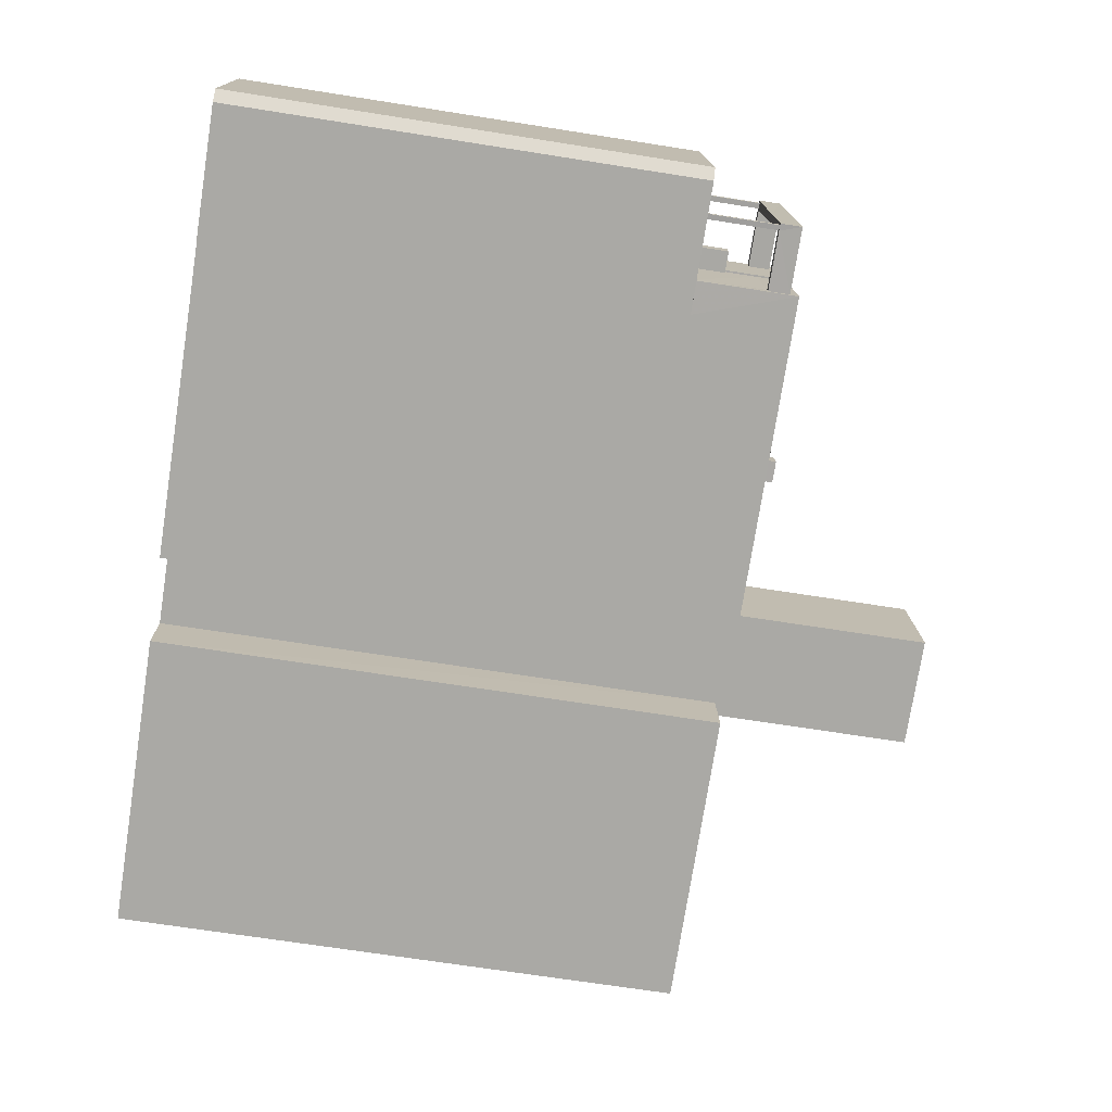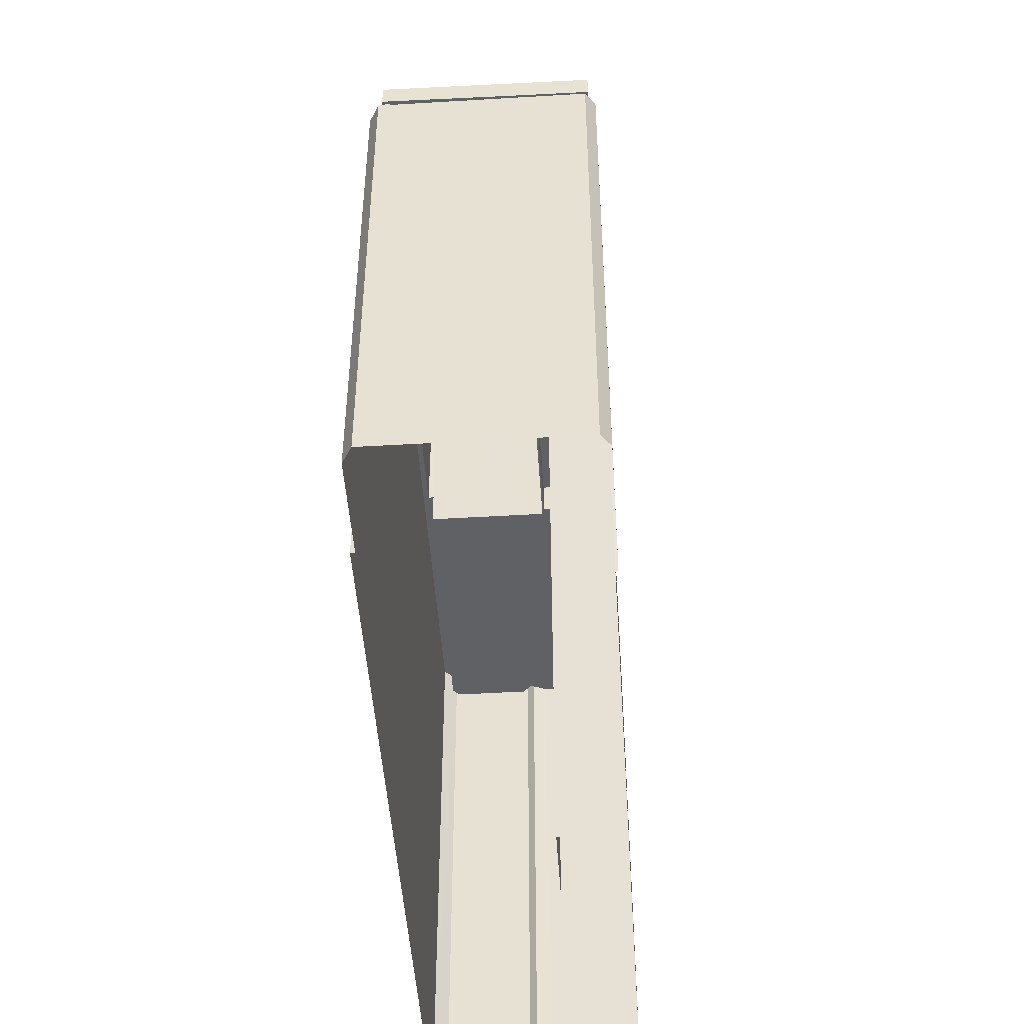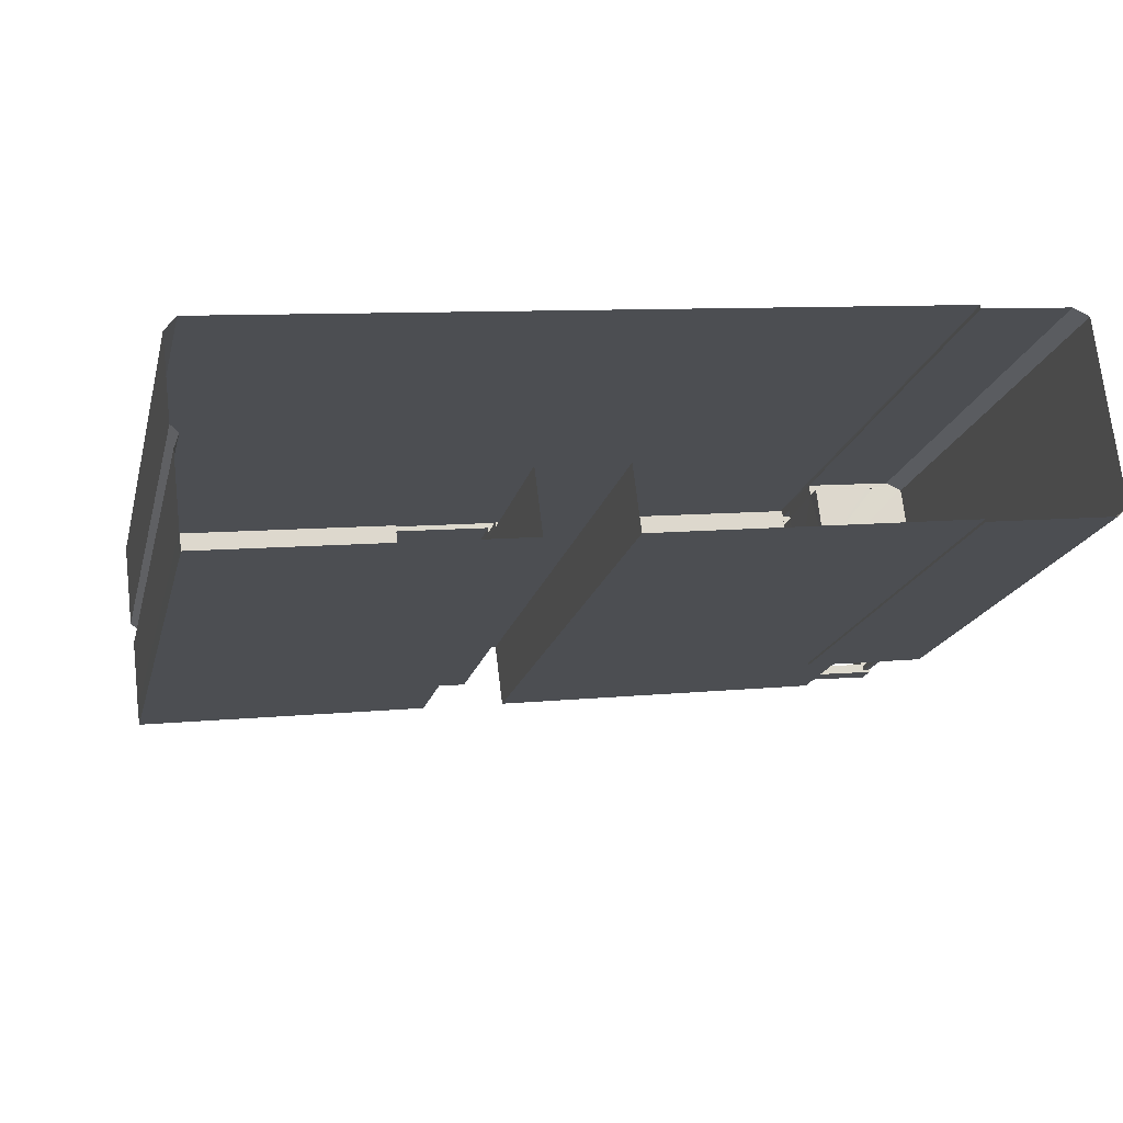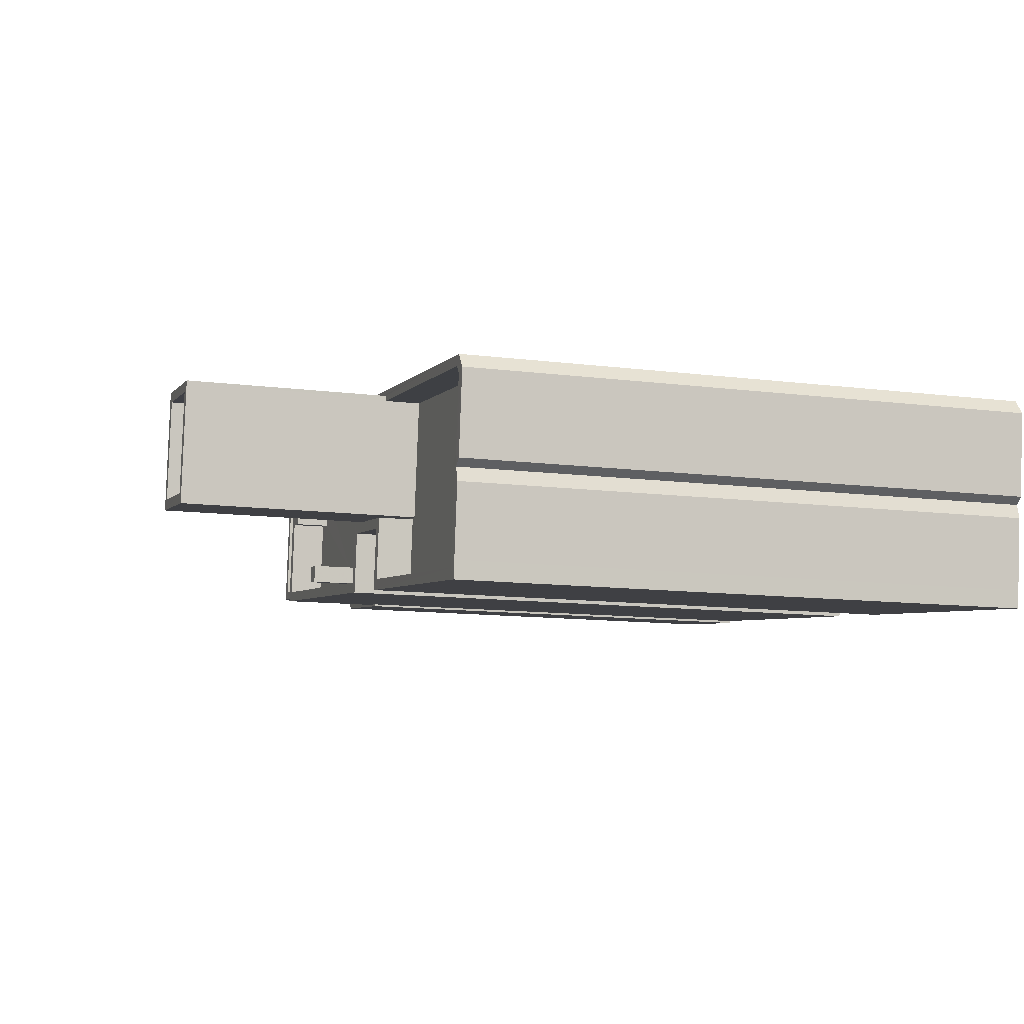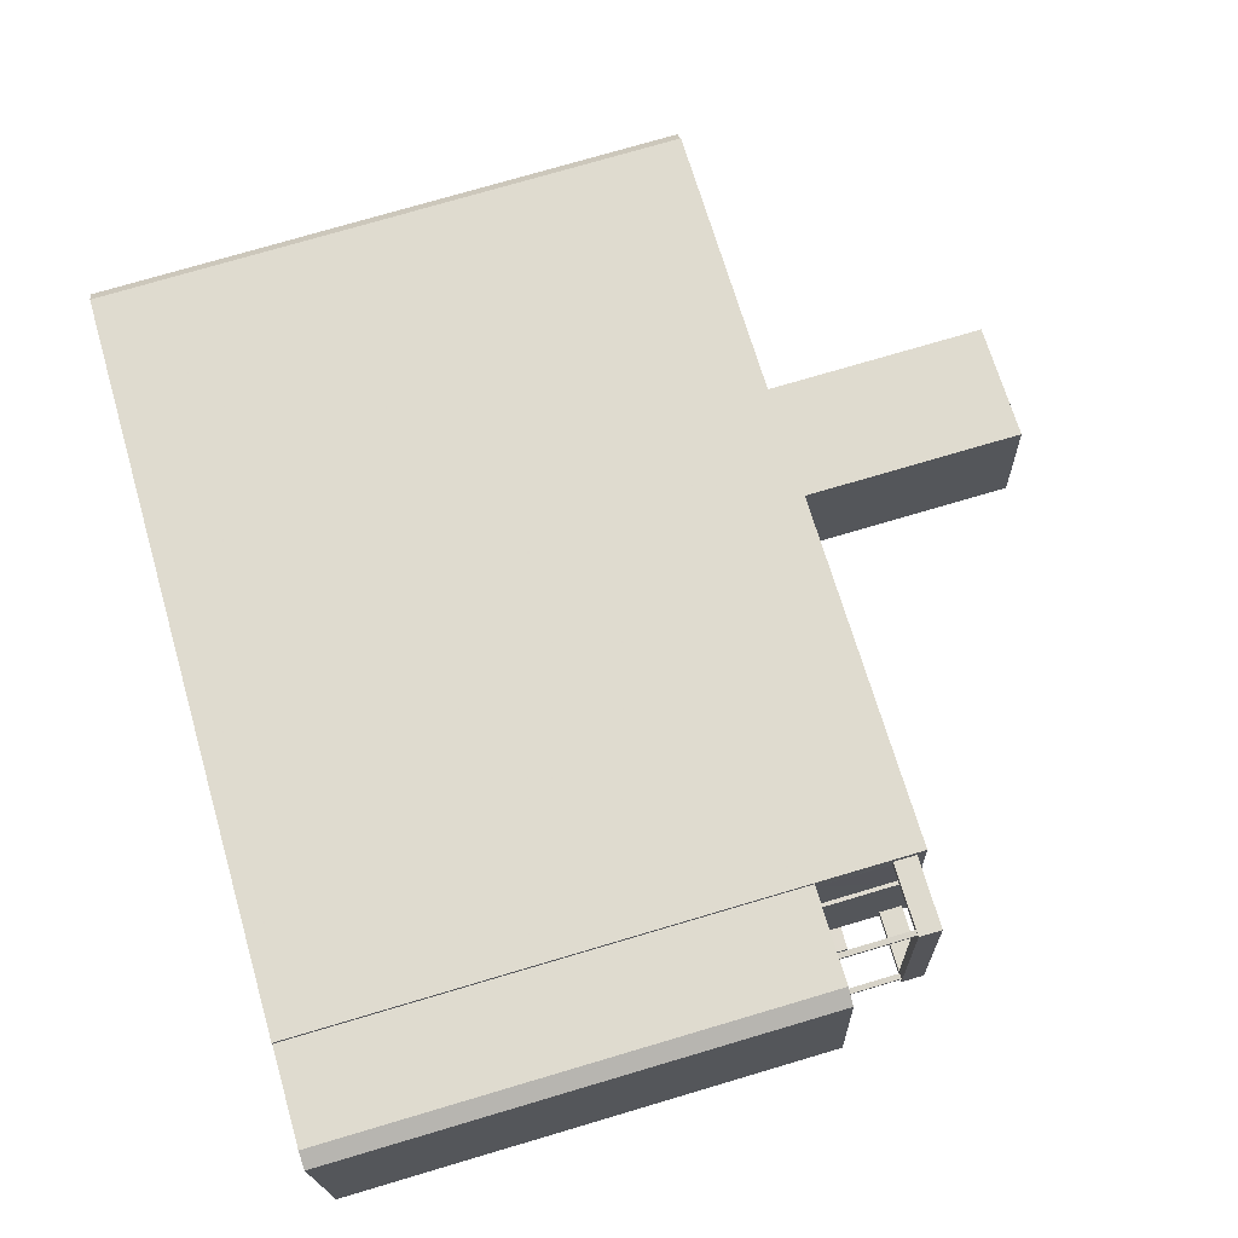
<metadata>
{"format":"obj","ext":"obj","renderer":"f3d","projection":"perspective","resolution":1024,"background":"white","views":[{"elev":-68.4,"azim":-99.0,"up":"+Y"},{"elev":-48.1,"azim":-93.1,"up":"+Z"},{"elev":-18.5,"azim":166.7,"up":"+Y"},{"elev":-11.3,"azim":72.3,"up":"+Y"},{"elev":76.5,"azim":-106.4,"up":"+Y"}]}
</metadata>
<code>
v -8.892e+04 -9.884e+04 8.52
v -8.892e+04 -9.884e+04 8.52
v -8.892e+04 -9.884e+04 8.52
v -8.893e+04 -9.884e+04 8.52
v -8.893e+04 -9.884e+04 8.52
v -8.891e+04 -9.884e+04 8.52
v -8.892e+04 -9.884e+04 8.52
v -8.89e+04 -9.884e+04 8.519
v -8.892e+04 -9.884e+04 8.52
v -8.892e+04 -9.884e+04 8.52
v -8.89e+04 -9.884e+04 8.519
v -8.89e+04 -9.884e+04 8.519
v -8.89e+04 -9.884e+04 8.519
v -8.89e+04 -9.885e+04 8.519
v -8.891e+04 -9.885e+04 8.519
v -8.89e+04 -9.885e+04 8.519
v -8.891e+04 -9.884e+04 8.519
v -8.891e+04 -9.885e+04 8.519
v -8.89e+04 -9.884e+04 8.519
v -8.892e+04 -9.884e+04 23.71
v -8.892e+04 -9.884e+04 23.71
v -8.892e+04 -9.884e+04 23.71
v -8.892e+04 -9.884e+04 23.71
v -8.892e+04 -9.884e+04 23.71
v -8.892e+04 -9.884e+04 23.71
v -8.892e+04 -9.884e+04 23.71
v -8.892e+04 -9.884e+04 23.71
v -8.892e+04 -9.884e+04 23.71
v -8.892e+04 -9.884e+04 23.71
v -8.892e+04 -9.884e+04 23.71
v -8.892e+04 -9.884e+04 23.71
v -8.892e+04 -9.884e+04 23.71
v -8.892e+04 -9.884e+04 23.71
v -8.892e+04 -9.884e+04 23.71
v -8.892e+04 -9.884e+04 23.71
v -8.892e+04 -9.884e+04 23.71
v -8.892e+04 -9.884e+04 23.71
v -8.892e+04 -9.884e+04 23.71
v -8.892e+04 -9.884e+04 23.71
v -8.892e+04 -9.884e+04 22.55
v -8.892e+04 -9.884e+04 22.55
v -8.892e+04 -9.884e+04 22.55
v -8.892e+04 -9.884e+04 22.55
v -8.891e+04 -9.885e+04 24.54
v -8.892e+04 -9.884e+04 24.55
v -8.891e+04 -9.885e+04 24.54
v -8.892e+04 -9.884e+04 24.55
v -8.892e+04 -9.884e+04 24.55
v -8.892e+04 -9.884e+04 24.55
v -8.892e+04 -9.884e+04 24.55
v -8.892e+04 -9.884e+04 24.55
v -8.89e+04 -9.884e+04 24.54
v -8.891e+04 -9.884e+04 24.55
v -8.892e+04 -9.884e+04 24.55
v -8.892e+04 -9.884e+04 24.55
v -8.89e+04 -9.884e+04 24.54
v -8.89e+04 -9.884e+04 24.54
v -8.89e+04 -9.884e+04 24.54
v -8.89e+04 -9.884e+04 24.54
v -8.89e+04 -9.884e+04 24.54
v -8.892e+04 -9.884e+04 24.55
v -8.892e+04 -9.884e+04 24.55
v -8.89e+04 -9.884e+04 24.54
v -8.89e+04 -9.884e+04 24.54
v -8.89e+04 -9.884e+04 24.54
v -8.891e+04 -9.884e+04 24.54
v -8.891e+04 -9.884e+04 24.54
v -8.891e+04 -9.884e+04 24.55
v -8.892e+04 -9.884e+04 24.55
v -8.892e+04 -9.884e+04 24.55
v -8.89e+04 -9.884e+04 24.54
v -8.892e+04 -9.884e+04 21.25
v -8.892e+04 -9.884e+04 21.25
v -8.892e+04 -9.884e+04 21.25
v -8.892e+04 -9.884e+04 21.25
v -8.892e+04 -9.884e+04 21.25
v -8.892e+04 -9.884e+04 21.25
v -8.892e+04 -9.884e+04 21.25
v -8.892e+04 -9.884e+04 21.25
v -8.892e+04 -9.884e+04 21.25
v -8.892e+04 -9.884e+04 21.25
v -8.892e+04 -9.884e+04 21.25
v -8.892e+04 -9.884e+04 21.25
v -8.892e+04 -9.884e+04 21.25
v -8.892e+04 -9.884e+04 21.25
v -8.893e+04 -9.884e+04 21.25
v -8.892e+04 -9.884e+04 21.25
v -8.892e+04 -9.884e+04 21.25
v -8.891e+04 -9.884e+04 28.78
v -8.891e+04 -9.884e+04 28.78
v -8.891e+04 -9.884e+04 28.78
v -8.891e+04 -9.884e+04 28.78
v -8.891e+04 -9.884e+04 28.78
v -8.891e+04 -9.884e+04 28.78
v -8.891e+04 -9.884e+04 28.78
v -8.891e+04 -9.884e+04 28.78
v -8.891e+04 -9.884e+04 28.78
v -8.892e+04 -9.884e+04 24.82
v -8.892e+04 -9.884e+04 24.82
v -8.892e+04 -9.884e+04 24.82
v -8.892e+04 -9.884e+04 24.82
v -8.892e+04 -9.884e+04 21.75
v -8.892e+04 -9.884e+04 21.75
v -8.892e+04 -9.884e+04 21.75
v -8.892e+04 -9.884e+04 21.75
v -8.892e+04 -9.884e+04 21.75
v -8.893e+04 -9.884e+04 21.75
v -8.893e+04 -9.884e+04 21.75
v -8.893e+04 -9.884e+04 21.75
v -8.892e+04 -9.884e+04 21.75
v -8.892e+04 -9.884e+04 21.75
v -8.892e+04 -9.884e+04 21.75
v -8.892e+04 -9.884e+04 21.75
v -8.892e+04 -9.884e+04 21.75
v -8.892e+04 -9.884e+04 21.75
v -8.892e+04 -9.884e+04 21.75
v -8.892e+04 -9.884e+04 21.75
v -8.892e+04 -9.884e+04 21.75
v -8.892e+04 -9.884e+04 21.75
v -8.893e+04 -9.884e+04 21.75
v -8.892e+04 -9.884e+04 21.75
v -8.892e+04 -9.884e+04 21.75
v -8.892e+04 -9.884e+04 21.75
v -8.891e+04 -9.885e+04 23.54
v -8.89e+04 -9.885e+04 23.54
v -8.89e+04 -9.885e+04 23.54
v -8.892e+04 -9.884e+04 23.55
v -8.892e+04 -9.884e+04 23.55
v -8.892e+04 -9.884e+04 23.55
v -8.892e+04 -9.884e+04 23.55
v -8.892e+04 -9.884e+04 23.55
v -8.89e+04 -9.884e+04 23.54
v -8.89e+04 -9.884e+04 23.54
v -8.89e+04 -9.884e+04 23.54
v -8.891e+04 -9.885e+04 23.54
v -8.892e+04 -9.884e+04 23.55
v -8.892e+04 -9.884e+04 23.55
v -8.892e+04 -9.884e+04 23.55
v -8.892e+04 -9.884e+04 23.55
v -8.892e+04 -9.884e+04 23.55
v -8.89e+04 -9.884e+04 23.54
v -8.89e+04 -9.884e+04 23.54
v -8.891e+04 -9.884e+04 23.54
v -8.891e+04 -9.884e+04 23.54
v -8.891e+04 -9.884e+04 23.55
v -8.891e+04 -9.884e+04 23.54
v -8.891e+04 -9.884e+04 23.54
v -8.891e+04 -9.884e+04 23.54
v -8.89e+04 -9.885e+04 24.54
v -8.89e+04 -9.885e+04 24.54
v -8.89e+04 -9.885e+04 24.54
v -8.891e+04 -9.885e+04 24.54
v -8.891e+04 -9.884e+04 24.54
v -8.891e+04 -9.884e+04 24.54
v -8.891e+04 -9.884e+04 24.54
v -8.891e+04 -9.885e+04 24.54
v -8.891e+04 -9.884e+04 24.54
v -8.89e+04 -9.885e+04 24.54
v -8.892e+04 -9.884e+04 24.31
v -8.892e+04 -9.884e+04 24.31
v -8.892e+04 -9.884e+04 24.31
v -8.892e+04 -9.884e+04 24.31
v -8.892e+04 -9.884e+04 24.31
v -8.892e+04 -9.884e+04 24.31
v -8.892e+04 -9.884e+04 24.31
v -8.892e+04 -9.884e+04 24.31
v -8.891e+04 -9.884e+04 30.28
v -8.891e+04 -9.884e+04 30.28
v -8.891e+04 -9.884e+04 30.28
v -8.891e+04 -9.884e+04 30.28
v -8.892e+04 -9.884e+04 23.55
v -8.891e+04 -9.885e+04 23.54
v -8.892e+04 -9.884e+04 21.25
v -8.892e+04 -9.884e+04 21.25
v -8.892e+04 -9.884e+04 21.25
v -8.892e+04 -9.884e+04 21.25
v -8.893e+04 -9.884e+04 21.25
v -8.893e+04 -9.884e+04 21.25
v -8.892e+04 -9.884e+04 21.25
v -8.891e+04 -9.884e+04 28.78
v -8.891e+04 -9.884e+04 28.78
v -8.891e+04 -9.884e+04 29.67
v -8.891e+04 -9.884e+04 29.67
v -8.891e+04 -9.884e+04 29.67
v -8.891e+04 -9.884e+04 29.67
v -8.891e+04 -9.884e+04 29.67
v -8.891e+04 -9.884e+04 30.28
v -8.891e+04 -9.884e+04 30.28
v -8.891e+04 -9.884e+04 30.28
v -8.891e+04 -9.884e+04 30.28
v -8.892e+04 -9.884e+04 23.71
v -8.892e+04 -9.884e+04 24.31
v -8.892e+04 -9.884e+04 23.71
v -8.892e+04 -9.884e+04 24.31
f 1 2 3
f 4 1 3
f 4 3 5
f 6 3 7
f 8 6 7
f 9 5 10
f 11 12 8
f 11 13 12
f 14 15 16
f 16 15 17
f 18 10 6
f 19 16 12
f 17 6 8
f 5 3 10
f 10 3 6
f 12 17 8
f 12 16 17
f 20 21 22
f 23 24 25
f 23 26 24
f 26 21 20
f 23 21 26
f 27 28 29
f 29 28 30
f 30 28 24
f 25 24 31
f 32 31 33
f 24 28 31
f 20 31 32
f 22 25 31
f 22 31 20
f 34 35 36
f 28 27 35
f 37 38 36
f 39 29 30
f 39 30 38
f 37 39 38
f 35 27 37
f 35 37 36
f 40 41 42
f 43 40 42
f 44 45 46
f 44 47 45
f 48 45 47
f 49 50 51
f 52 50 53
f 48 54 55
f 56 52 57
f 58 59 60
f 61 62 55
f 62 49 51
f 63 64 56
f 63 58 64
f 65 59 58
f 66 57 67
f 65 58 63
f 67 52 53
f 68 53 69
f 61 70 62
f 54 61 55
f 48 47 54
f 63 56 71
f 71 56 57
f 49 69 50
f 49 62 70
f 53 50 69
f 57 52 67
f 72 73 74
f 73 75 76
f 77 78 79
f 74 80 72
f 78 81 79
f 82 75 73
f 83 84 82
f 85 81 86
f 72 79 73
f 83 87 84
f 85 86 88
f 85 83 82
f 73 79 81
f 82 73 81
f 85 82 81
f 89 90 91
f 91 90 92
f 93 94 95
f 96 89 97
f 94 97 95
f 96 97 94
f 96 90 89
f 98 99 100
f 101 98 100
f 102 103 104
f 105 104 106
f 102 107 103
f 108 107 109
f 105 106 110
f 111 112 113
f 113 112 109
f 114 115 116
f 112 115 114
f 110 106 117
f 118 119 120
f 114 118 109
f 103 107 108
f 104 103 121
f 122 121 123
f 106 104 122
f 120 108 109
f 112 114 109
f 118 120 109
f 104 121 122
f 124 125 126
f 127 128 129
f 130 131 129
f 132 133 134
f 135 136 137
f 138 139 140
f 141 142 126
f 143 144 124
f 128 136 138
f 138 145 139
f 142 133 132
f 136 135 146
f 146 144 147
f 130 128 138
f 142 132 148
f 145 146 147
f 143 147 144
f 142 148 143
f 126 143 124
f 129 128 130
f 126 142 143
f 136 145 138
f 136 146 145
f 59 149 60
f 149 150 151
f 151 150 152
f 153 154 155
f 152 156 157
f 153 157 154
f 59 158 149
f 157 156 154
f 150 156 152
f 149 158 150
f 159 160 161
f 162 163 164
f 160 165 161
f 166 163 162
f 163 165 164
f 161 165 163
f 167 168 169
f 170 167 169
f 129 171 127
f 171 172 127
f 127 172 137
f 172 135 137
f 88 173 174
f 174 84 87
f 175 176 177
f 177 86 178
f 88 86 179
f 88 174 87
f 88 179 173
f 179 86 176
f 176 86 177
f 92 180 91
f 181 180 92
f 95 181 93
f 181 92 93
f 182 183 184
f 183 185 184
f 185 186 184
f 169 187 188
f 189 168 167
f 189 188 187
f 169 188 170
f 190 189 167
f 188 189 190
f 153 44 46
f 153 155 44
f 65 142 141
f 59 65 141
f 105 7 3
f 7 105 50
f 73 191 110
f 74 73 110
f 159 51 50
f 159 192 51
f 110 36 105
f 191 34 110
f 159 50 160
f 36 160 50
f 110 34 36
f 36 50 105
f 43 42 88
f 87 43 88
f 7 50 52
f 8 7 52
f 3 104 105
f 3 2 104
f 118 21 119
f 175 119 176
f 176 119 23
f 119 21 23
f 136 101 137
f 136 98 101
f 67 187 169
f 67 53 187
f 149 16 19
f 60 149 19
f 128 98 136
f 128 99 98
f 21 118 114
f 22 21 114
f 56 13 11
f 56 64 13
f 94 183 182
f 94 93 183
f 66 132 57
f 66 148 132
f 40 43 87
f 83 40 87
f 37 106 122
f 39 37 122
f 63 134 133
f 63 71 134
f 150 126 125
f 150 158 126
f 38 30 165
f 164 165 24
f 164 24 26
f 165 30 24
f 106 37 117
f 80 117 72
f 72 117 27
f 117 37 27
f 192 191 62
f 73 76 191
f 192 62 51
f 191 76 62
f 45 48 166
f 112 45 32
f 193 82 84
f 174 115 84
f 112 32 115
f 48 194 166
f 33 193 115
f 162 45 166
f 32 33 115
f 32 45 162
f 115 193 84
f 171 129 47
f 129 131 54
f 129 54 47
f 88 41 85
f 88 42 41
f 190 97 89
f 190 167 97
f 94 182 184
f 96 94 184
f 150 125 124
f 156 150 124
f 188 180 181
f 170 188 181
f 119 177 120
f 119 175 177
f 10 113 9
f 10 111 113
f 120 177 178
f 108 120 178
f 131 61 54
f 131 130 61
f 49 70 138
f 140 49 138
f 90 184 186
f 90 96 184
f 156 124 144
f 154 156 144
f 63 133 142
f 65 63 142
f 143 66 168
f 168 66 169
f 143 148 66
f 169 66 67
f 27 79 72
f 27 29 79
f 110 80 74
f 110 117 80
f 97 167 95
f 95 170 181
f 95 167 170
f 100 99 128
f 127 100 128
f 93 185 183
f 93 92 185
f 46 18 6
f 153 46 6
f 146 154 144
f 146 155 154
f 10 18 111
f 18 46 111
f 111 45 112
f 111 46 45
f 56 11 8
f 52 56 8
f 102 1 4
f 107 102 4
f 58 19 12
f 58 60 19
f 161 163 28
f 161 28 35
f 163 31 28
f 173 179 116
f 179 25 116
f 116 22 114
f 116 25 22
f 55 62 76
f 75 55 76
f 138 61 130
f 138 70 61
f 157 6 17
f 157 153 6
f 107 4 5
f 109 107 5
f 23 179 176
f 23 25 179
f 85 40 83
f 85 41 40
f 139 68 69
f 139 145 68
f 193 75 82
f 55 75 193
f 48 55 194
f 55 193 194
f 159 34 191
f 192 159 191
f 92 186 185
f 92 90 186
f 158 141 126
f 158 59 141
f 33 166 194
f 193 33 194
f 151 15 14
f 151 152 15
f 157 17 15
f 152 157 15
f 101 100 127
f 137 101 127
f 165 36 38
f 165 160 36
f 145 147 68
f 53 68 187
f 187 68 189
f 68 147 189
f 77 79 123
f 79 29 123
f 123 39 122
f 123 29 39
f 139 69 49
f 140 139 49
f 171 44 172
f 171 47 44
f 81 103 86
f 86 108 178
f 86 103 108
f 113 109 5
f 9 113 5
f 168 147 143
f 168 189 147
f 71 132 134
f 71 57 132
f 77 121 78
f 77 123 121
f 174 173 116
f 115 174 116
f 58 12 13
f 64 58 13
f 172 44 135
f 135 155 146
f 135 44 155
f 180 188 91
f 91 190 89
f 91 188 190
f 151 14 16
f 149 151 16
f 102 2 1
f 102 104 2
f 103 81 78
f 121 103 78
f 35 159 161
f 35 34 159
f 162 164 20
f 162 20 32
f 164 26 20
f 163 33 31
f 163 166 33

</code>
